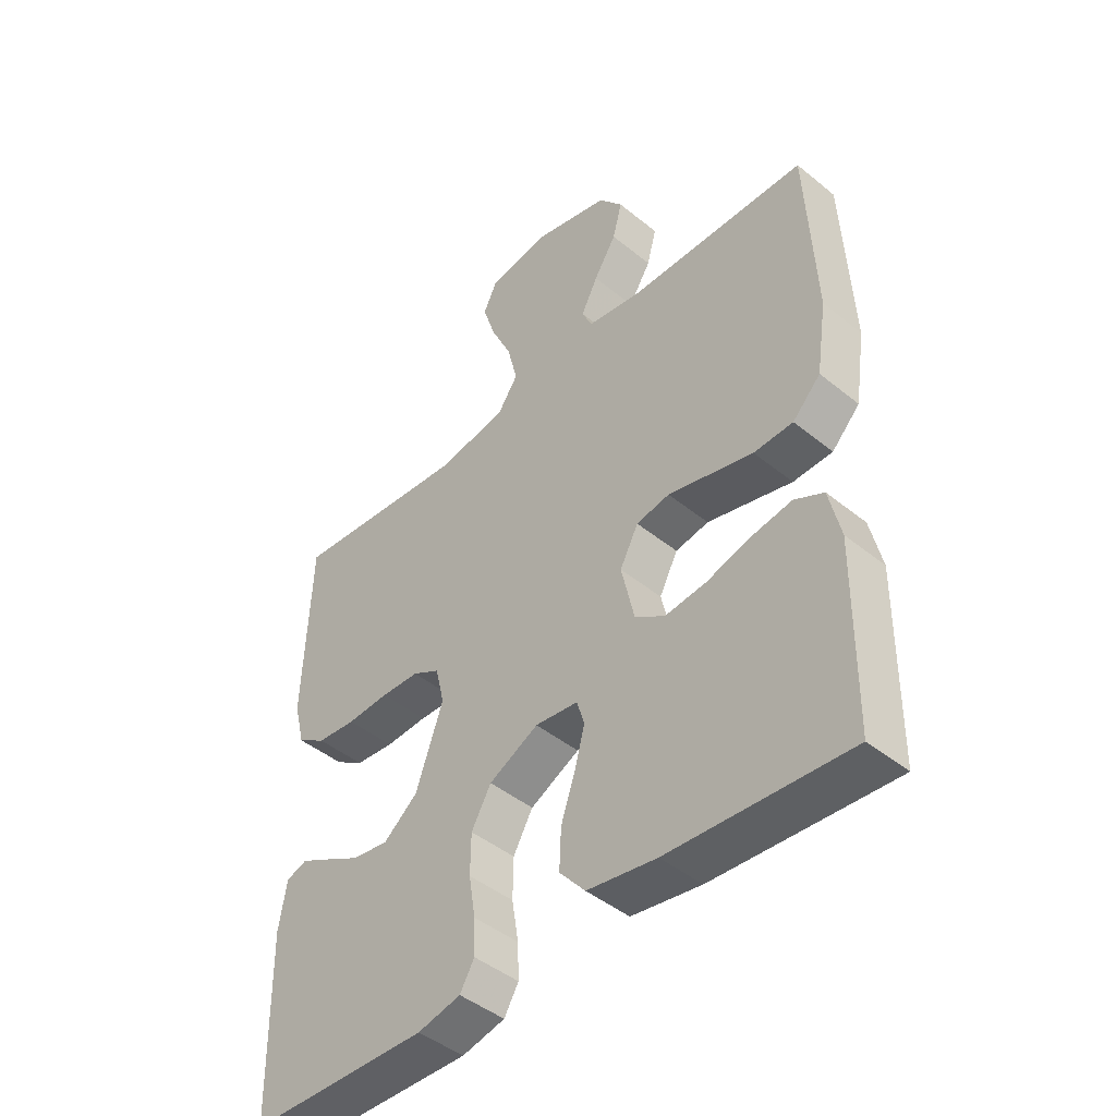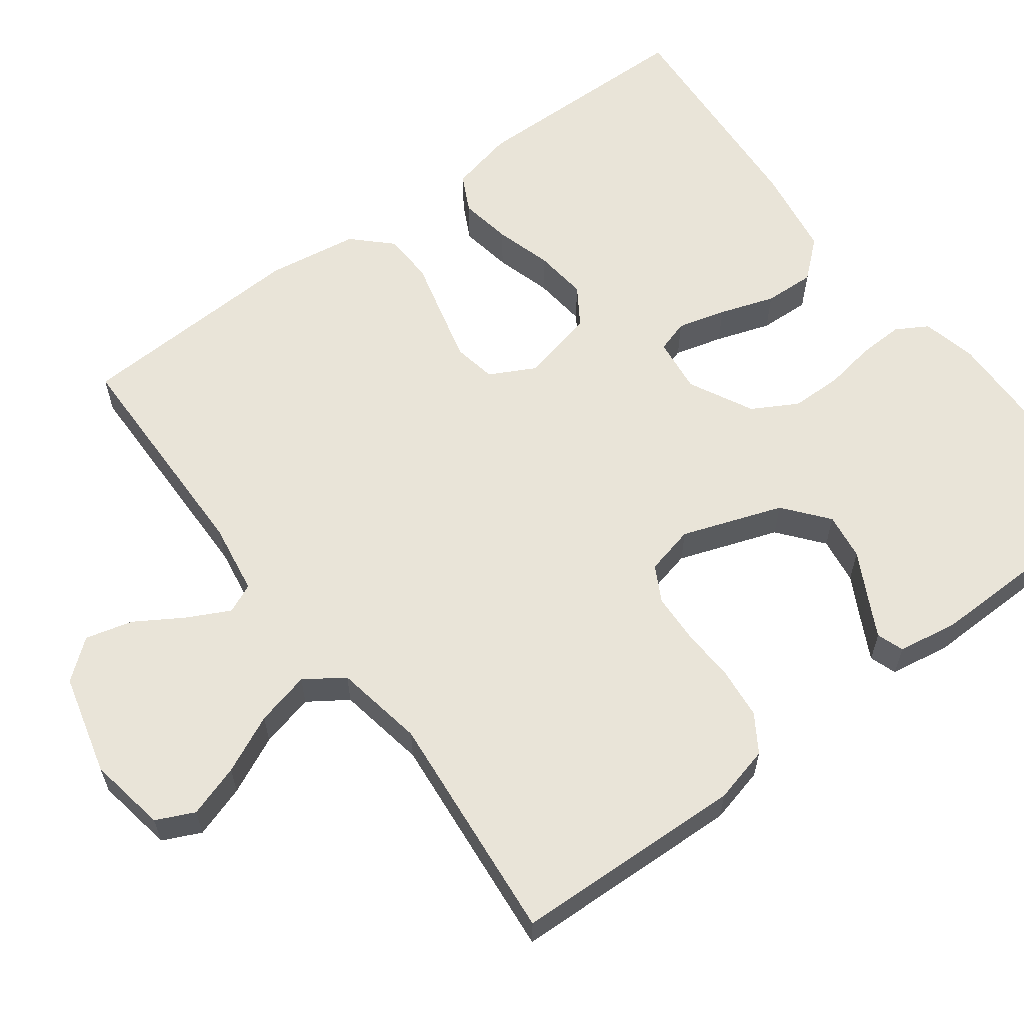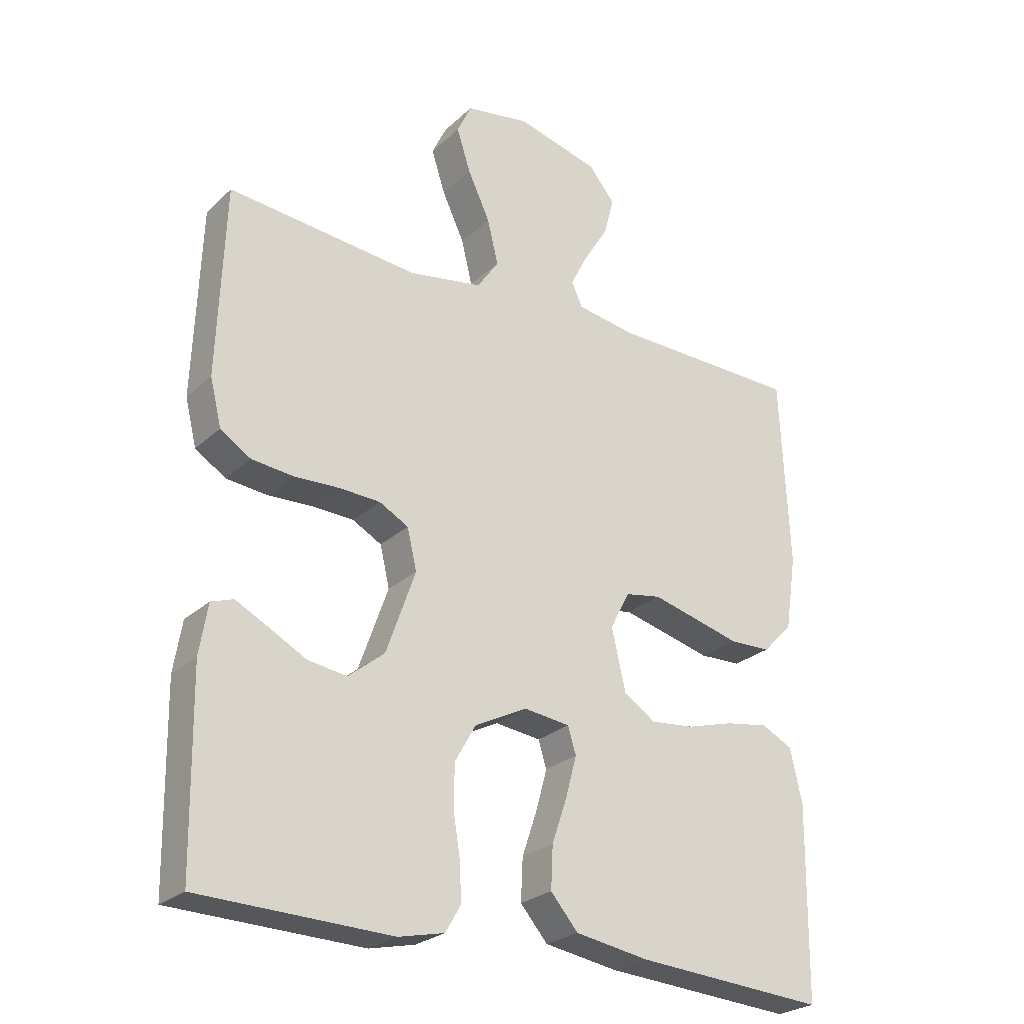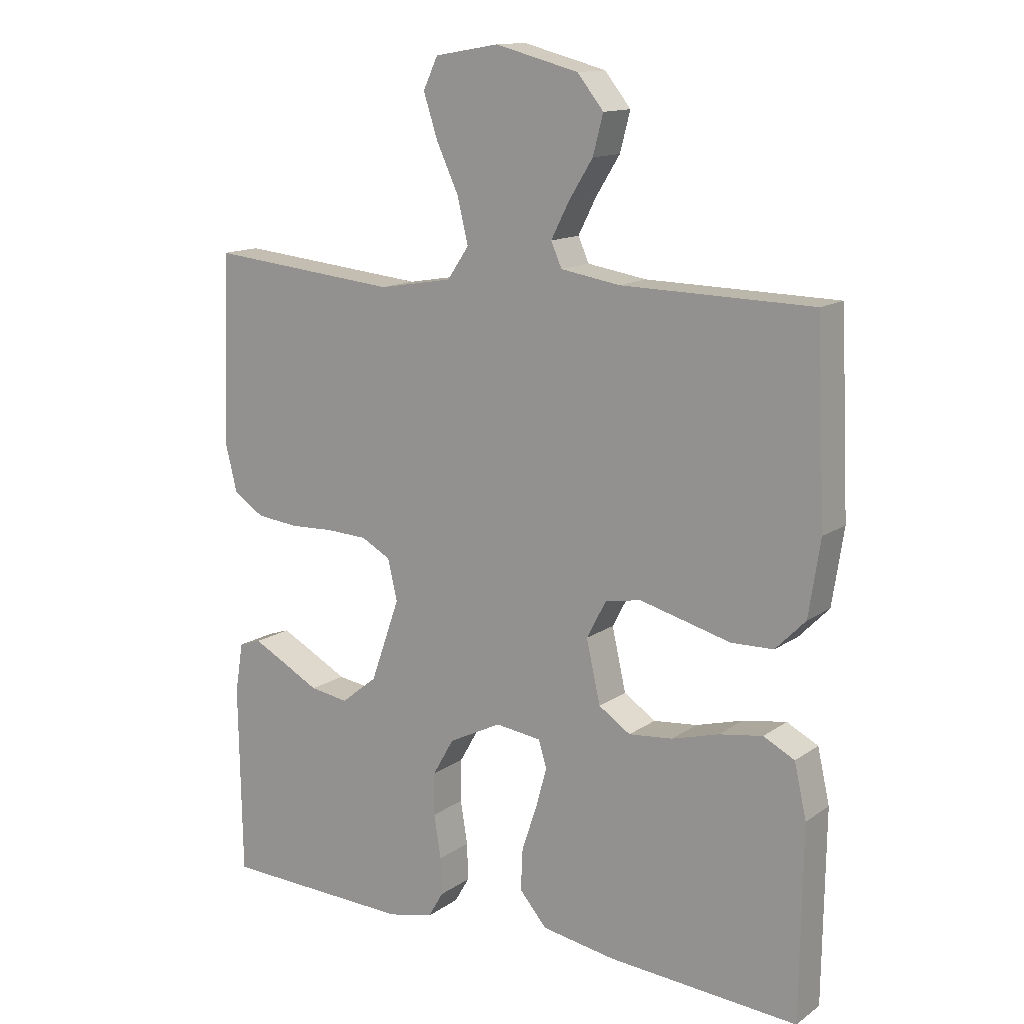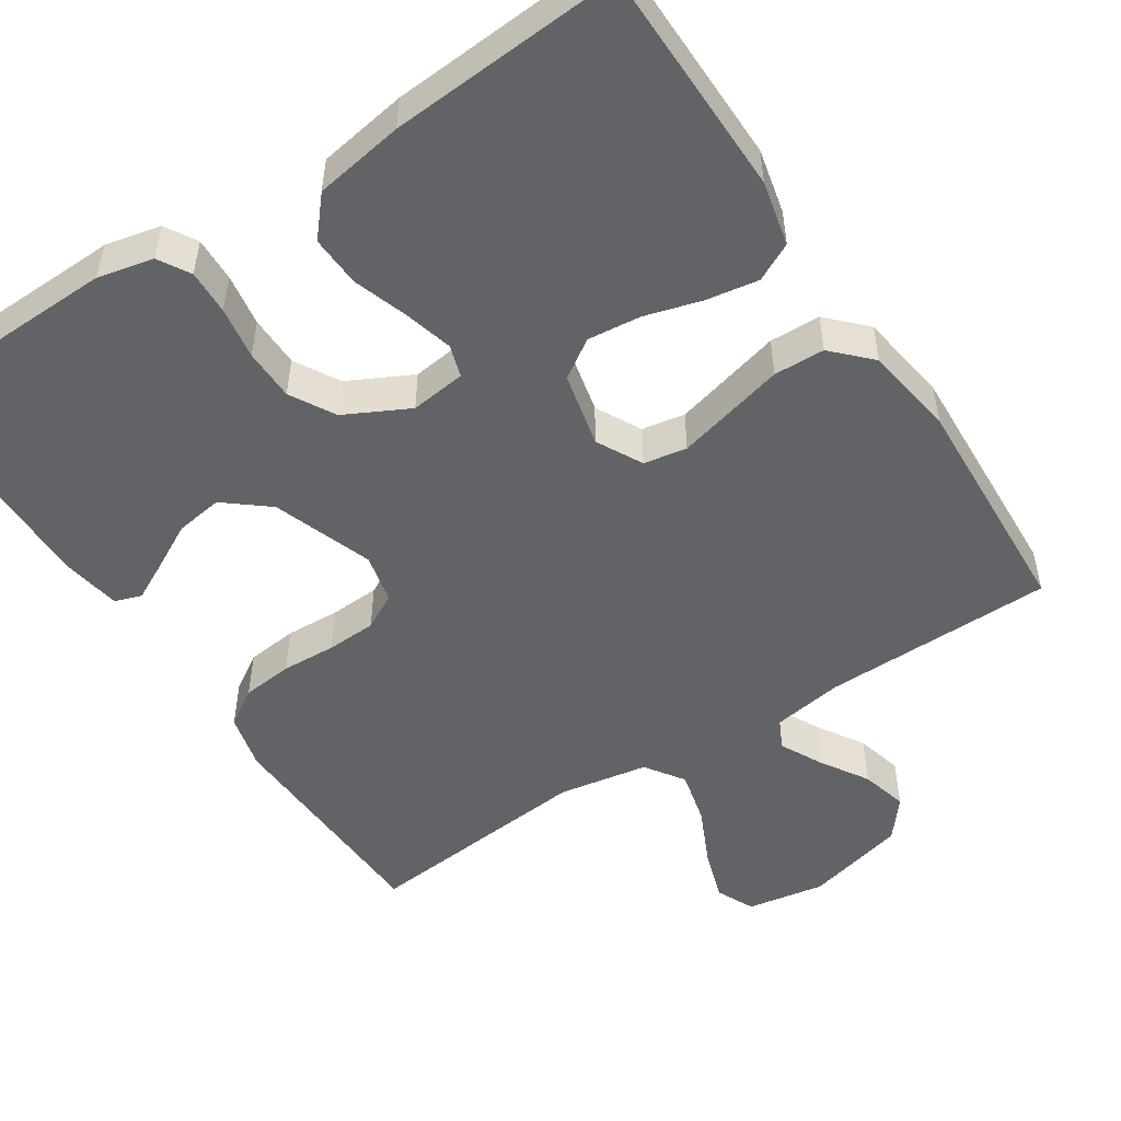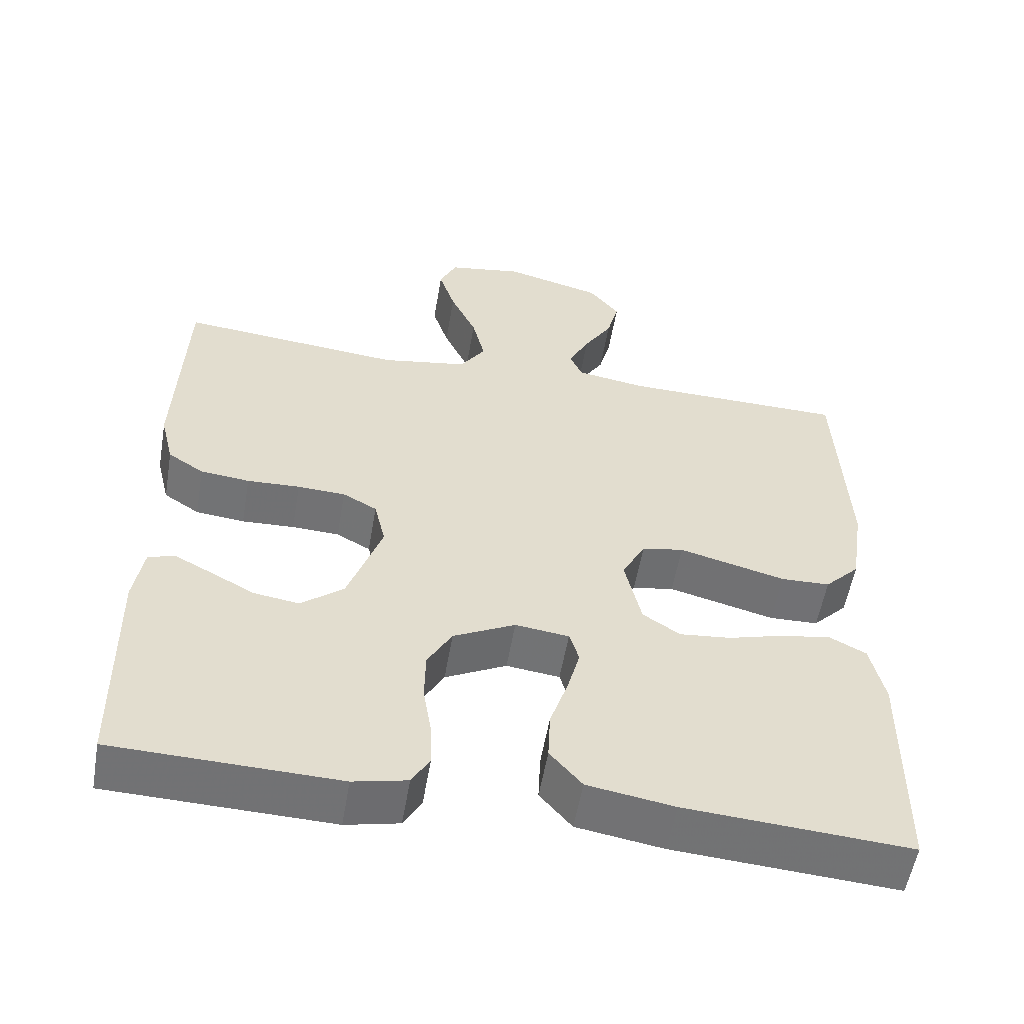
<metadata>
{"format":"obj","ext":"obj","renderer":"f3d","projection":"perspective","resolution":1024,"background":"white","views":[{"elev":-45.1,"azim":-133.2,"up":"+Z"},{"elev":60.6,"azim":53.1,"up":"+Y"},{"elev":-25.7,"azim":144.9,"up":"+Z"},{"elev":13.7,"azim":-146.0,"up":"+Z"},{"elev":-50.8,"azim":-146.9,"up":"+Y"},{"elev":-55.5,"azim":170.3,"up":"+Z"}]}
</metadata>
<code>
v -0.5 0.07 -0.5
v -0.504 0.07 -0.2
v -0.485 0.07 -0.116
v -0.436 0.07 -0.091
v -0.368 0.07 -0.102
v -0.294 0.07 -0.123
v -0.225 0.07 -0.13
v -0.175 0.07 -0.097
v -0.153 0.07 0
v -0.184 0.07 0.059
v -0.24 0.07 0.069
v -0.31 0.07 0.051
v -0.383 0.07 0.032
v -0.449 0.07 0.034
v -0.496 0.07 0.082
v -0.514 0.07 0.2
v -0.5 0.07 0.5
v -0.2 0.07 0.505
v -0.107 0.07 0.52
v -0.09 0.07 0.558
v -0.118 0.07 0.613
v -0.156 0.07 0.674
v -0.172 0.07 0.735
v -0.131 0.07 0.786
v 0 0.07 0.82
v 0.101 0.07 0.803
v 0.124 0.07 0.754
v 0.102 0.07 0.686
v 0.067 0.07 0.611
v 0.05 0.07 0.541
v 0.084 0.07 0.491
v 0.2 0.07 0.471
v 0.5 0.07 0.5
v 0.511 0.07 0.2
v 0.493 0.07 0.127
v 0.445 0.07 0.096
v 0.379 0.07 0.089
v 0.308 0.07 0.092
v 0.244 0.07 0.089
v 0.198 0.07 0.064
v 0.183 0.07 0
v 0.229 0.07 -0.13
v 0.286 0.07 -0.176
v 0.347 0.07 -0.167
v 0.407 0.07 -0.135
v 0.457 0.07 -0.109
v 0.492 0.07 -0.121
v 0.505 0.07 -0.2
v 0.5 0.07 -0.5
v 0.2 0.07 -0.509
v 0.128 0.07 -0.493
v 0.104 0.07 -0.452
v 0.106 0.07 -0.394
v 0.117 0.07 -0.326
v 0.116 0.07 -0.259
v 0.083 0.07 -0.201
v 0 0.07 -0.159
v -0.072 0.07 -0.168
v -0.085 0.07 -0.21
v -0.068 0.07 -0.273
v -0.044 0.07 -0.344
v -0.041 0.07 -0.41
v -0.084 0.07 -0.46
v -0.2 0.07 -0.479
v -0.5 0 -0.5
v -0.504 0 -0.2
v -0.485 0 -0.116
v -0.436 0 -0.091
v -0.368 0 -0.102
v -0.294 0 -0.123
v -0.225 0 -0.13
v -0.175 0 -0.097
v -0.153 0 0
v -0.184 0 0.059
v -0.24 0 0.069
v -0.31 0 0.051
v -0.383 0 0.032
v -0.449 0 0.034
v -0.496 0 0.082
v -0.514 0 0.2
v -0.5 0 0.5
v -0.2 0 0.505
v -0.107 0 0.52
v -0.09 0 0.558
v -0.118 0 0.613
v -0.156 0 0.674
v -0.172 0 0.735
v -0.131 0 0.786
v 0 0 0.82
v 0.101 0 0.803
v 0.124 0 0.754
v 0.102 0 0.686
v 0.067 0 0.611
v 0.05 0 0.541
v 0.084 0 0.491
v 0.2 0 0.471
v 0.5 0 0.5
v 0.511 0 0.2
v 0.493 0 0.127
v 0.445 0 0.096
v 0.379 0 0.089
v 0.308 0 0.092
v 0.244 0 0.089
v 0.198 0 0.064
v 0.183 0 0
v 0.229 0 -0.13
v 0.286 0 -0.176
v 0.347 0 -0.167
v 0.407 0 -0.135
v 0.457 0 -0.109
v 0.492 0 -0.121
v 0.505 0 -0.2
v 0.5 0 -0.5
v 0.2 0 -0.509
v 0.128 0 -0.493
v 0.104 0 -0.452
v 0.106 0 -0.394
v 0.117 0 -0.326
v 0.116 0 -0.259
v 0.083 0 -0.201
v 0 0 -0.159
v -0.072 0 -0.168
v -0.085 0 -0.21
v -0.068 0 -0.273
v -0.044 0 -0.344
v -0.041 0 -0.41
v -0.084 0 -0.46
v -0.2 0 -0.479
f 4 5 6
f 3 4 6
f 2 3 6
f 1 2 6
f 64 1 6
f 63 64 6
f 62 63 6
f 61 62 6
f 60 61 6
f 59 60 6 7
f 58 59 7 8
f 57 58 8 9
f 56 57 9 10
f 52 53 54
f 51 52 54
f 50 51 54
f 49 50 54
f 48 49 54
f 47 48 54
f 46 47 54
f 45 46 54
f 44 45 54
f 43 44 54 55
f 42 43 55 56
f 36 37 38
f 35 36 38
f 34 35 38
f 33 34 38
f 32 33 38
f 31 32 38 39
f 30 31 39 40
f 27 28 29
f 26 27 29
f 25 26 29
f 24 25 29
f 23 24 29
f 22 23 29
f 21 22 29
f 20 21 29 30
f 30 40 41
f 20 30 41
f 19 20 41
f 16 17 18
f 15 16 18
f 14 15 18
f 13 14 18
f 12 13 18
f 11 12 18 19
f 42 56 10
f 41 42 10
f 19 41 10
f 10 11 19
f 70 69 68
f 70 68 67
f 70 67 66
f 70 66 65
f 70 65 128
f 70 128 127
f 70 127 126
f 70 126 125
f 70 125 124
f 71 70 124 123
f 72 71 123 122
f 73 72 122 121
f 74 73 121 120
f 118 117 116
f 118 116 115
f 118 115 114
f 118 114 113
f 118 113 112
f 118 112 111
f 118 111 110
f 118 110 109
f 118 109 108
f 119 118 108 107
f 120 119 107 106
f 102 101 100
f 102 100 99
f 102 99 98
f 102 98 97
f 102 97 96
f 103 102 96 95
f 104 103 95 94
f 93 92 91
f 93 91 90
f 93 90 89
f 93 89 88
f 93 88 87
f 93 87 86
f 93 86 85
f 94 93 85 84
f 105 104 94
f 105 94 84
f 105 84 83
f 82 81 80
f 82 80 79
f 82 79 78
f 82 78 77
f 82 77 76
f 83 82 76 75
f 74 120 106
f 74 106 105
f 74 105 83
f 83 75 74
f 1 65 66 2
f 2 66 67 3
f 3 67 68 4
f 4 68 69 5
f 5 69 70 6
f 6 70 71 7
f 7 71 72 8
f 8 72 73 9
f 9 73 74 10
f 10 74 75 11
f 11 75 76 12
f 12 76 77 13
f 13 77 78 14
f 14 78 79 15
f 15 79 80 16
f 16 80 81 17
f 17 81 82 18
f 18 82 83 19
f 19 83 84 20
f 20 84 85 21
f 21 85 86 22
f 22 86 87 23
f 23 87 88 24
f 24 88 89 25
f 25 89 90 26
f 26 90 91 27
f 27 91 92 28
f 28 92 93 29
f 29 93 94 30
f 30 94 95 31
f 31 95 96 32
f 32 96 97 33
f 33 97 98 34
f 34 98 99 35
f 35 99 100 36
f 36 100 101 37
f 37 101 102 38
f 38 102 103 39
f 39 103 104 40
f 40 104 105 41
f 41 105 106 42
f 42 106 107 43
f 43 107 108 44
f 44 108 109 45
f 45 109 110 46
f 46 110 111 47
f 47 111 112 48
f 48 112 113 49
f 49 113 114 50
f 50 114 115 51
f 51 115 116 52
f 52 116 117 53
f 53 117 118 54
f 54 118 119 55
f 55 119 120 56
f 56 120 121 57
f 57 121 122 58
f 58 122 123 59
f 59 123 124 60
f 60 124 125 61
f 61 125 126 62
f 62 126 127 63
f 63 127 128 64
f 64 128 65 1

</code>
